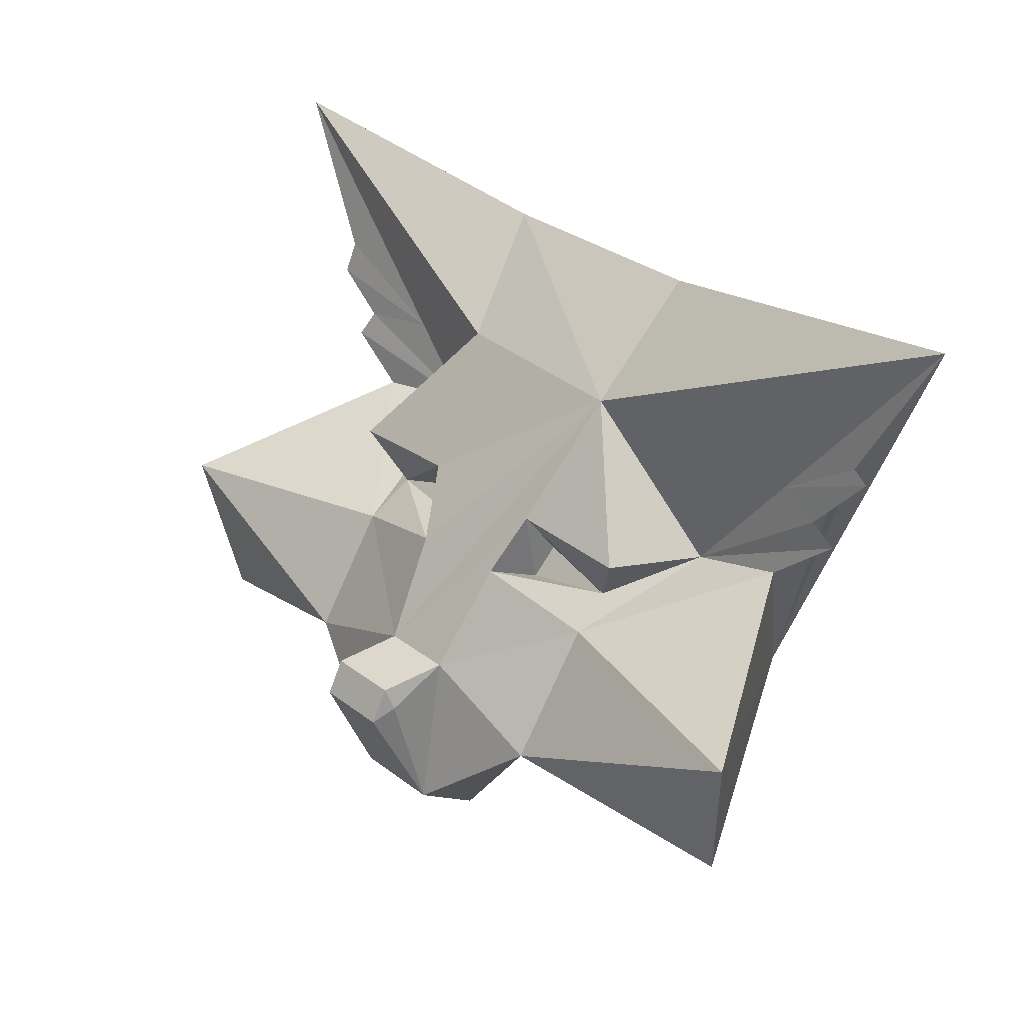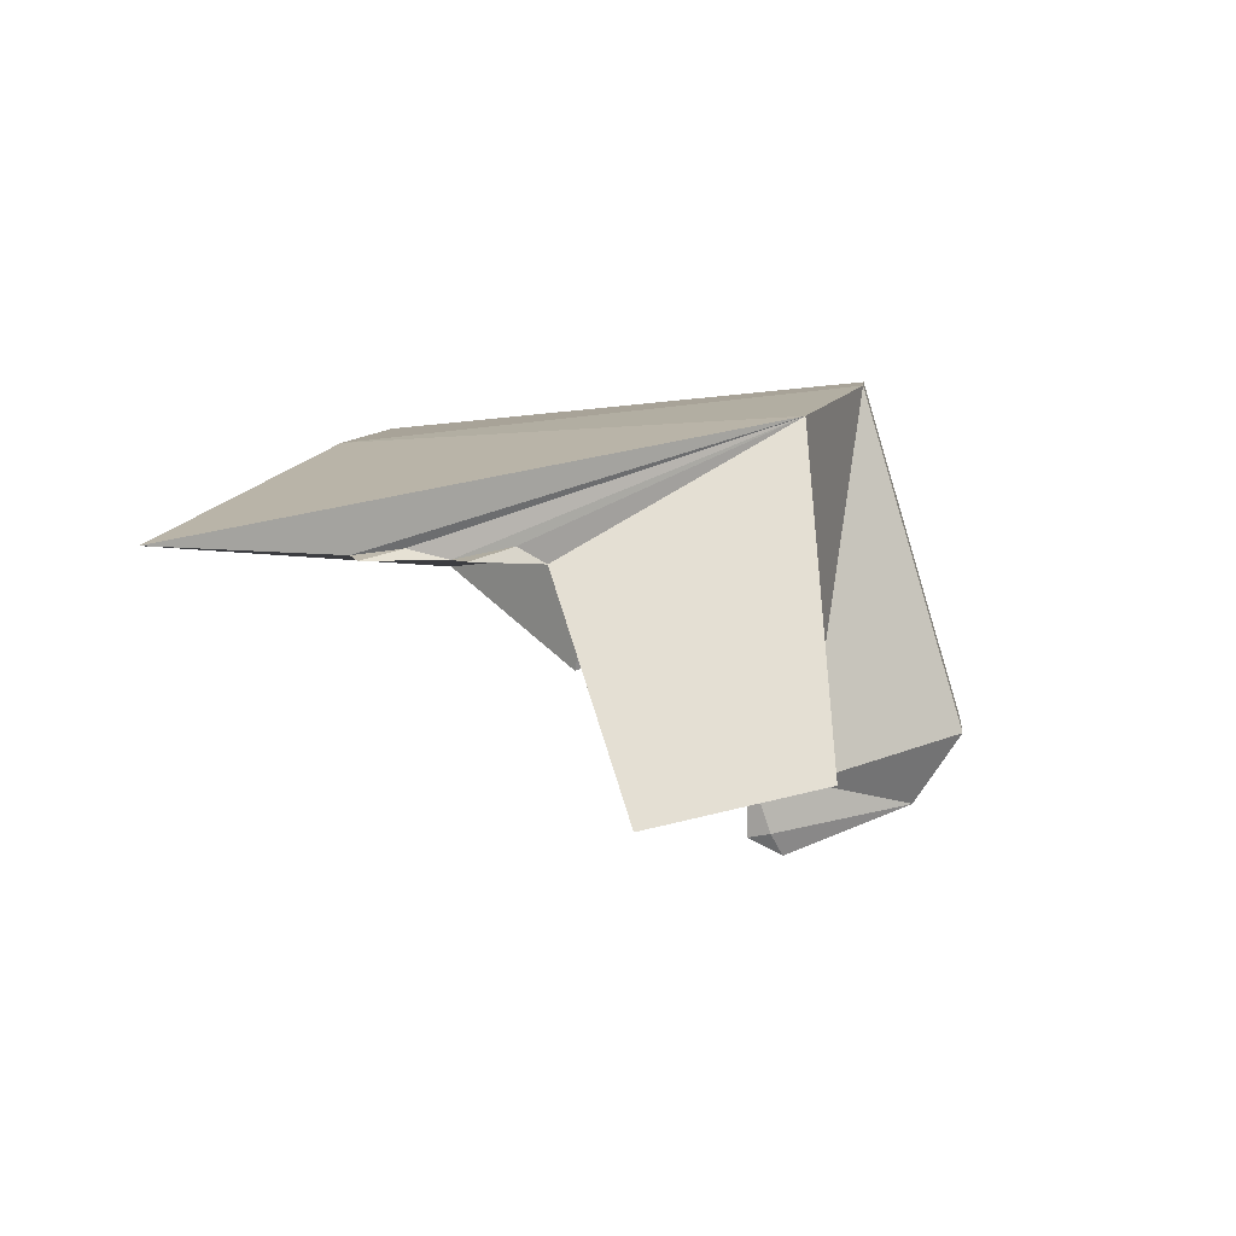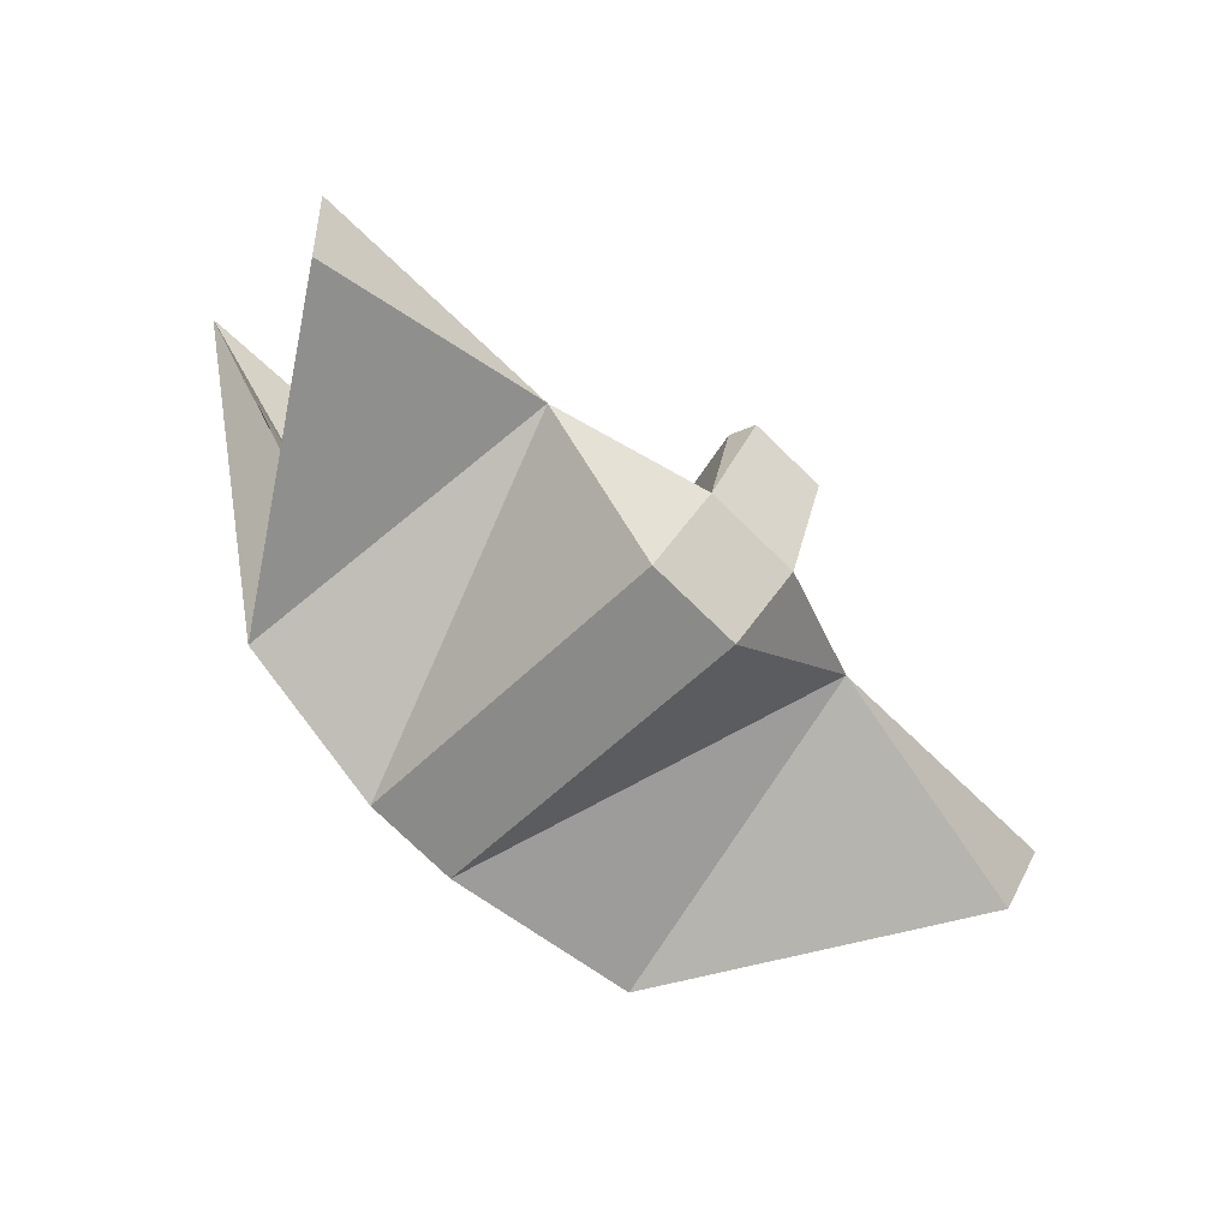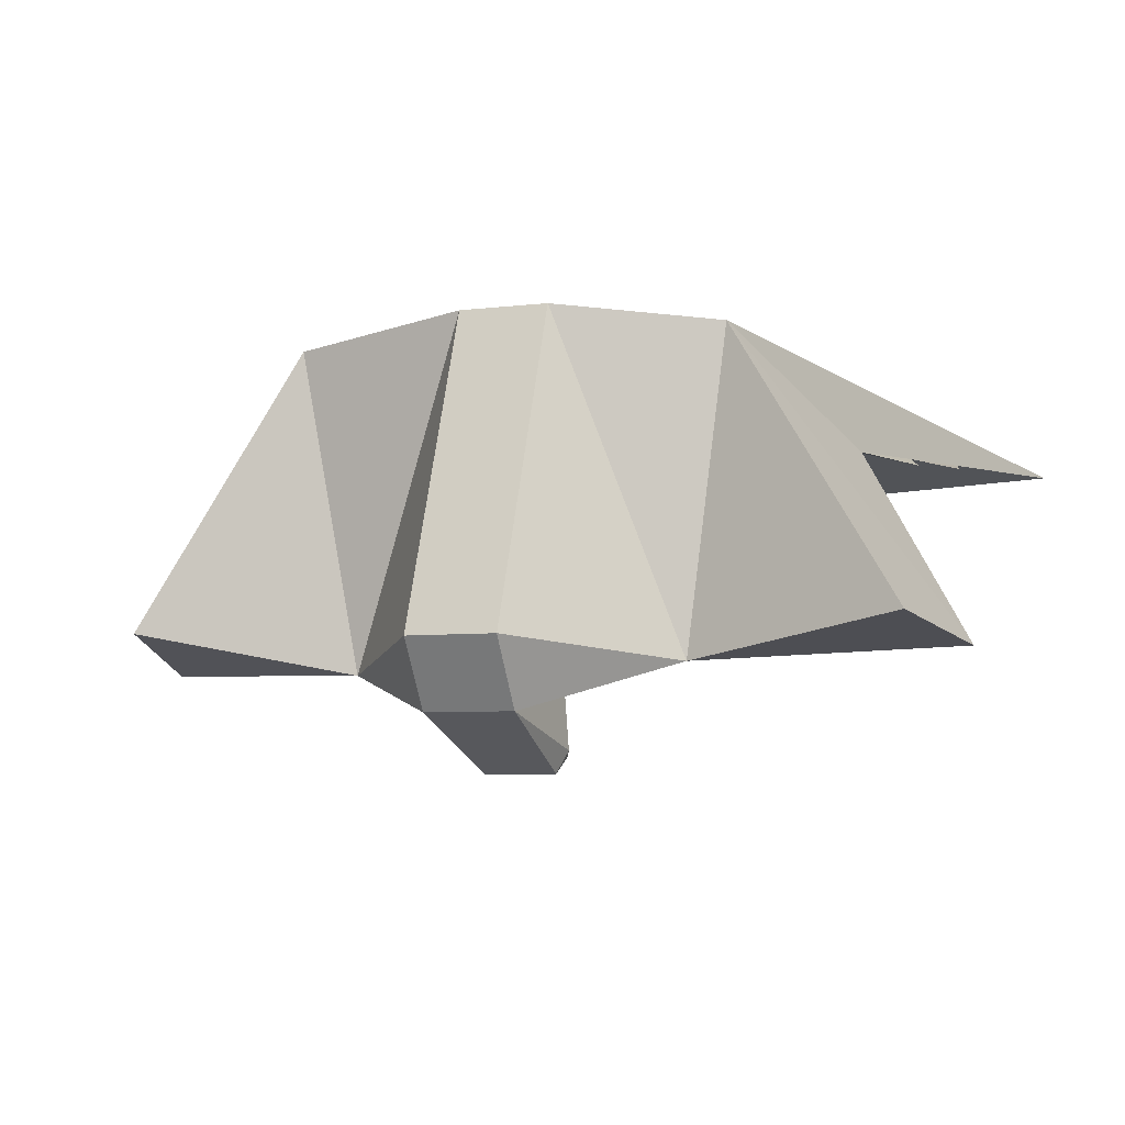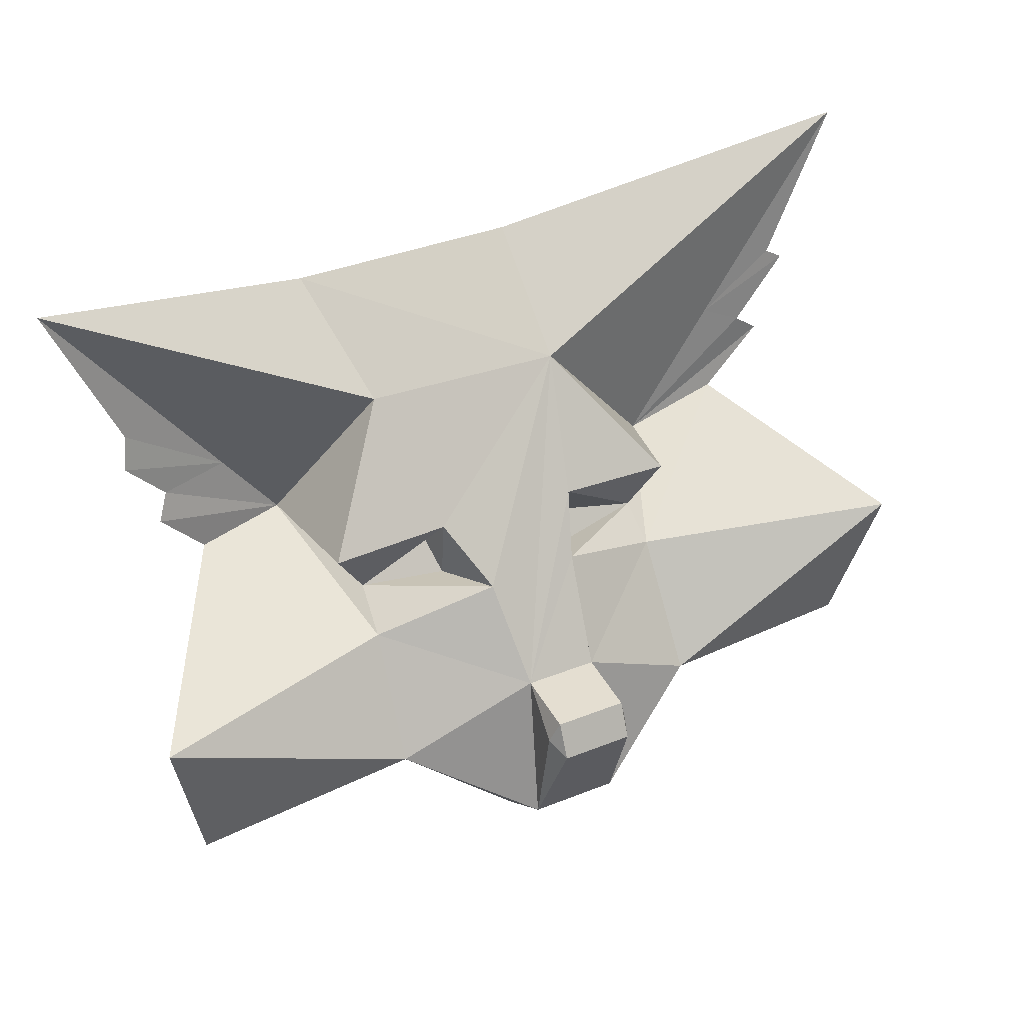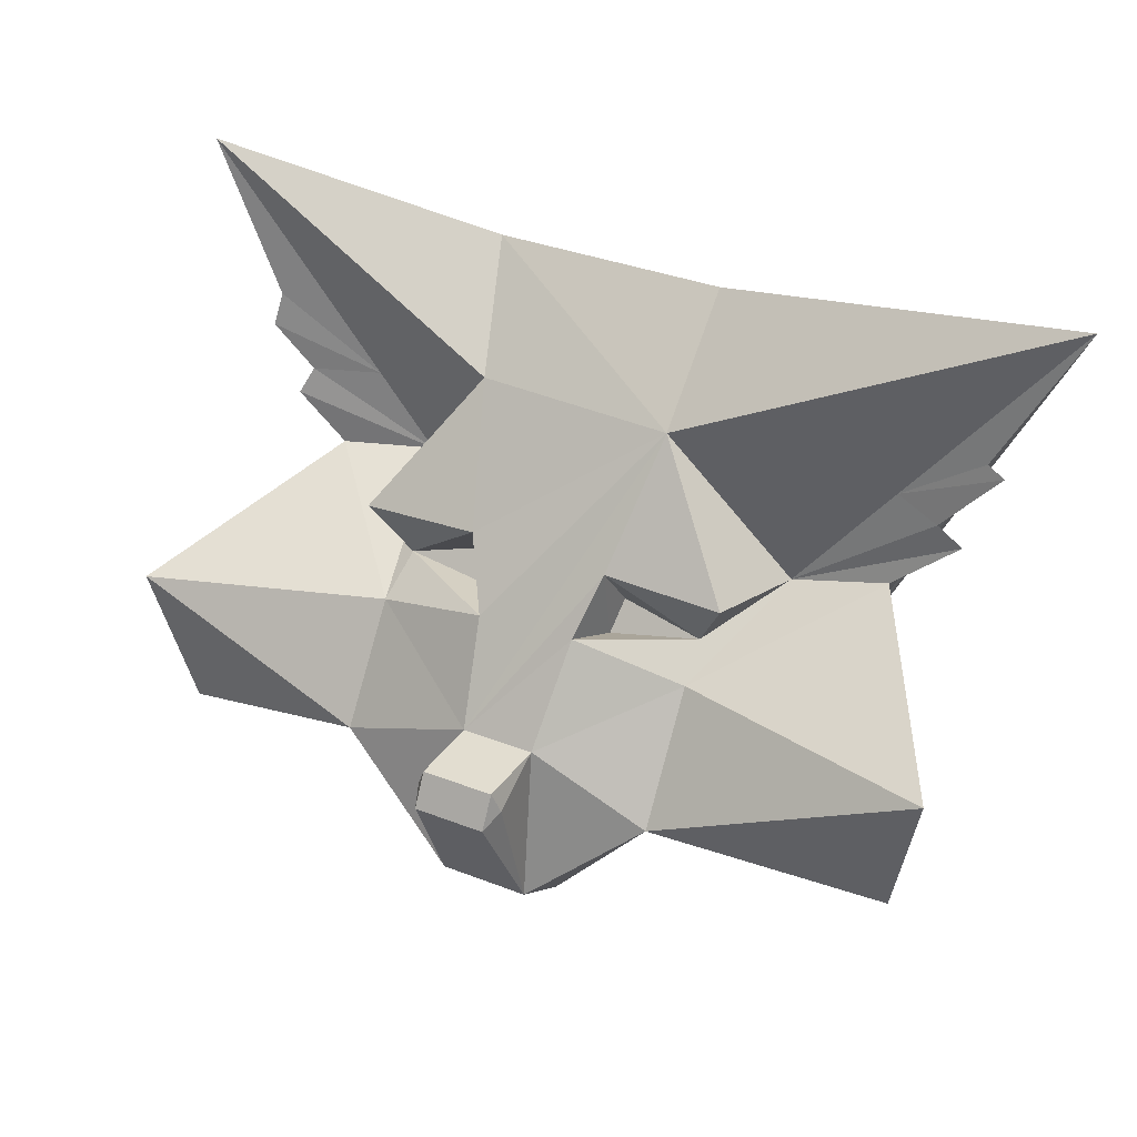
<metadata>
{"format":"obj","ext":"obj","renderer":"f3d","projection":"perspective","resolution":1024,"background":"white","views":[{"elev":31.4,"azim":-132.9,"up":"+Y"},{"elev":7.6,"azim":-84.0,"up":"+Z"},{"elev":-78.0,"azim":136.1,"up":"+Y"},{"elev":-6.1,"azim":19.8,"up":"+Z"},{"elev":36.4,"azim":152.4,"up":"+Y"},{"elev":35.2,"azim":-152.7,"up":"+Y"}]}
</metadata>
<code>
v 0.04813 -0.2469 -0.1466
v 0.04125 -0.1105 -0.1168
v 0.05279 -0.1305 -0.1757
v -0.03187 -0.2469 -0.1466
v -0.02721 -0.1305 -0.1757
v -0.02462 -0.1105 -0.1168
v -0.1306 -0.1618 -0.1104
v 0.04484 -0.1405 -0.1957
v 0.1675 -0.164 -0.104
v -0.1301 -0.05653 -0.03714
v -0.06721 0.1295 0.04927
v -0.04721 0.02452 -0.02573
v 0.1628 -0.06048 -0.04073
v 0.05962 -0.202 0.1957
v -0.02038 -0.202 0.1957
v -0.06721 0.2195 0.1493
v 0.1428 0.2195 0.1493
v 0.2028 -0.1605 0.1793
v -0.1872 -0.1605 0.1793
v -0.3668 -0.04955 -0.1007
v -0.3368 -0.1895 -0.07073
v -0.1872 -0.1605 0.1793
v 0.2028 -0.1605 0.1793
v 0.1128 0.1295 0.05927
v 0.4023 0.2779 0.09649
v 0.05353 -0.02696 -0.06357
v -0.1526 0.01758 -0.02164
v 0.3889 -0.07763 -0.09073
v 0.3589 -0.2176 -0.07073
v -0.4023 0.2869 0.09914
v -0.2645 0.0237 0.0742
v -0.3334 0.1553 0.08667
v -0.2616 0.1073 0.08359
v 0.1978 0.004525 0.1093
v 0.2489 0.07287 0.1061
v 0.3415 0.139 0.09219
v 0.311 0.06957 0.09003
v 0.2806 0.0001278 0.08788
v -0.1772 -0.0004753 0.07427
v 0.1895 0.01846 -0.01873
v 0.1578 -0.03298 0.001766
v 0.08279 0.02452 -0.02073
v -0.03355 -0.02586 -0.05885
v -0.1272 -0.03048 -0.003235
v 0.08529 -0.01423 0.01552
v 0.07779 -0.04048 -0.004484
v -0.05221 -0.01798 0.005515
v -0.04721 -0.04423 -0.01323
v -0.03187 -0.2869 -0.08664
v 0.04813 -0.2869 -0.08664
v 0.04438 -0.1105 -0.1807
v -0.01986 -0.1405 -0.1957
v -0.02072 -0.1105 -0.1807
v -0.299 0.08951 0.08044
v -0.349 0.1466 0.08439
v -0.3218 0.07283 0.08164
v -0.2781 0.04489 0.08864
v -0.3124 0.1195 0.08985
v 0.3475 0.1095 0.08484
v 0.3221 0.04641 0.08043
f 3 2 1
f 6 5 4
f 8 3 1
f 2 9 1
f 4 7 6
f 49 15 7
f 49 50 14 15
f 50 9 14
f 50 49 4
f 50 1 9
f 4 1 50
f 7 4 49
f 52 8 1
f 4 5 52
f 1 4 52
f 7 4 1
f 4 7 9
f 12 11 16
f 19 15 6
f 22 6 15
f 23 2 14
f 18 14 2
f 25 24 18
f 23 13 2
f 2 13 18
f 6 10 19
f 22 10 6
f 20 19 10
f 23 28 13
f 30 22 11
f 19 10 22
f 30 19 22
f 23 18 13
f 13 28 23
f 18 23 25
f 30 11 22
f 16 11 12
f 23 18 24
f 16 19 22
f 18 23 17
f 9 1 4
f 16 6 43
f 43 6 16
f 1 9 7
f 16 43 12
f 12 43 16
f 10 6 7
f 12 11 2
f 13 9 2
f 16 15 14
f 18 17 14
f 19 7 15
f 21 20 7
f 22 15 16
f 23 14 9
f 26 13 2
f 12 27 11
f 23 29 28
f 19 20 21
f 28 29 9
f 9 29 23
f 31 20 19
f 19 20 10
f 38 37 36 25 23
f 38 28 13
f 10 20 31
f 39 11 27
f 31 39 10
f 13 34 38
f 41 40 34
f 28 38 23
f 19 21 7
f 11 24 42
f 14 17 16
f 11 16 17
f 17 24 11
f 23 25 17
f 16 30 19
f 22 19 30
f 11 30 16
f 17 25 24
f 42 24 40
f 43 6 10
f 39 27 44
f 44 27 12
f 24 34 40
f 48 47 12
f 10 44 43
f 26 41 13
f 42 40 41
f 46 42 45
f 12 47 44
f 44 48 43
f 41 45 42
f 26 46 41
f 13 41 34
f 10 39 44
f 28 9 13
f 20 10 7
f 57 19 54
f 58 19 32
f 30 32 19
f 37 59 36
f 38 60 37
f 31 19 57
f 56 57 54
f 56 31 57
f 54 19 58
f 55 58 32
f 55 54 58
f 26 2 11
f 2 6 43
f 42 26 11
f 46 26 42
f 2 43 12
f 12 43 48
f 33 32 30
f 25 35 34 24
f 24 25 23
f 33 39 54
f 33 55 32
f 39 56 54
f 39 31 56
f 54 55 33
f 35 25 36
f 35 59 37
f 34 35 37
f 35 36 59
f 34 60 38
f 37 60 34
f 33 30 11
f 39 33 11
f 46 45 41
f 48 44 47
f 8 51 3
f 8 52 51
f 52 5 53
f 53 6 2
f 6 53 5
f 52 53 51
f 51 53 2
f 3 51 2

</code>
